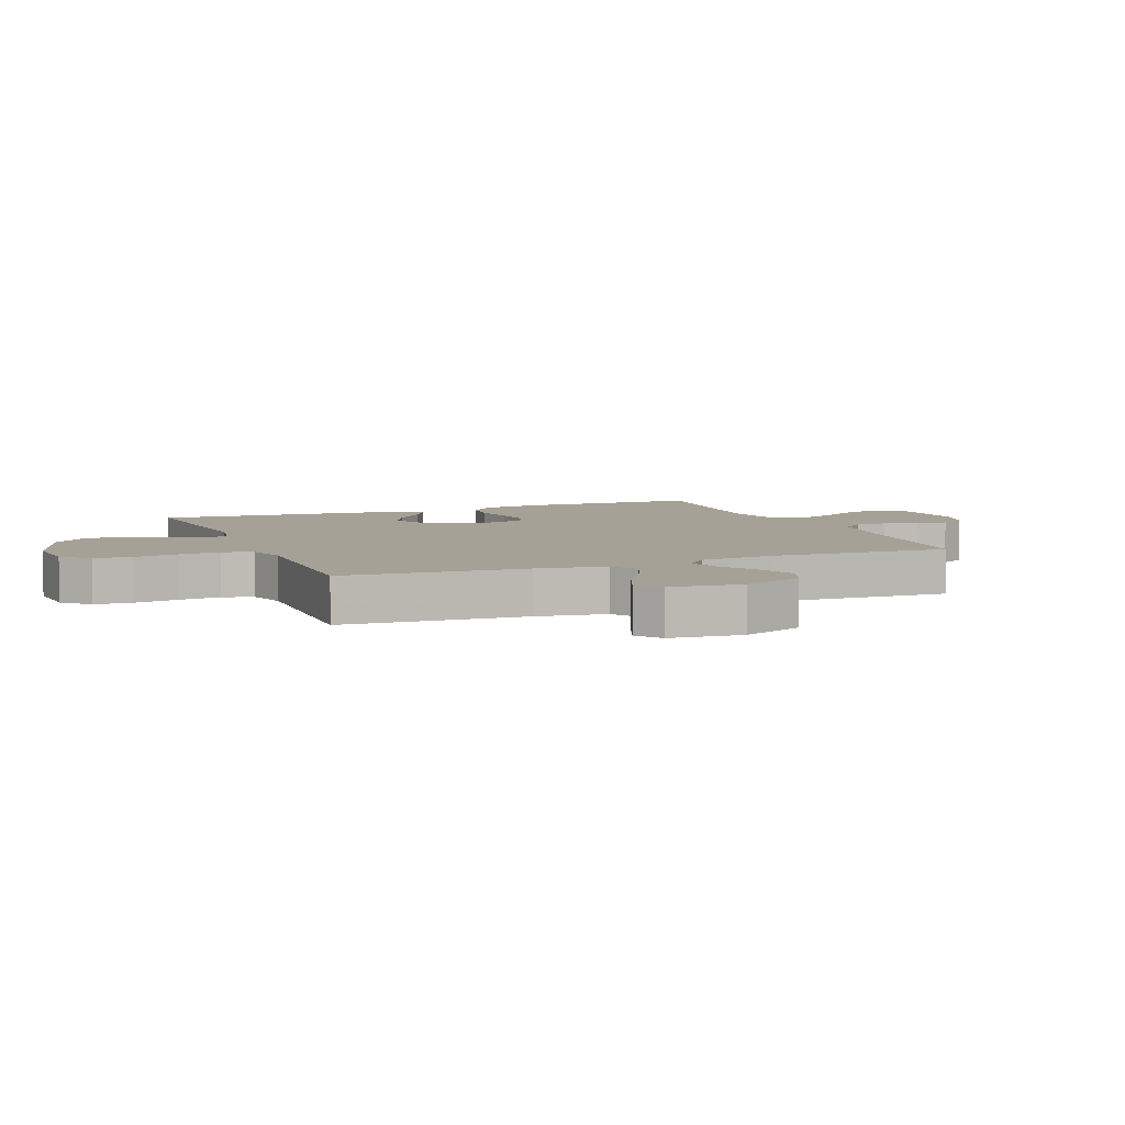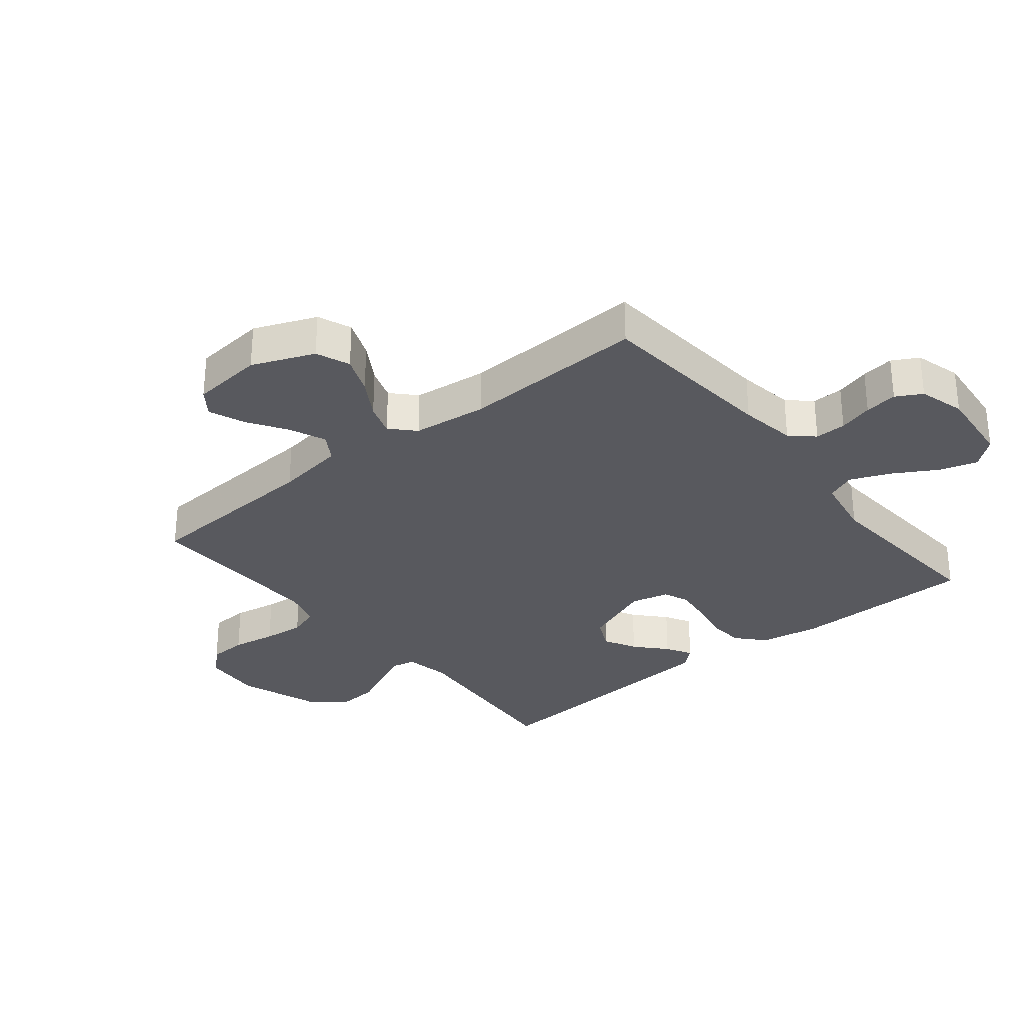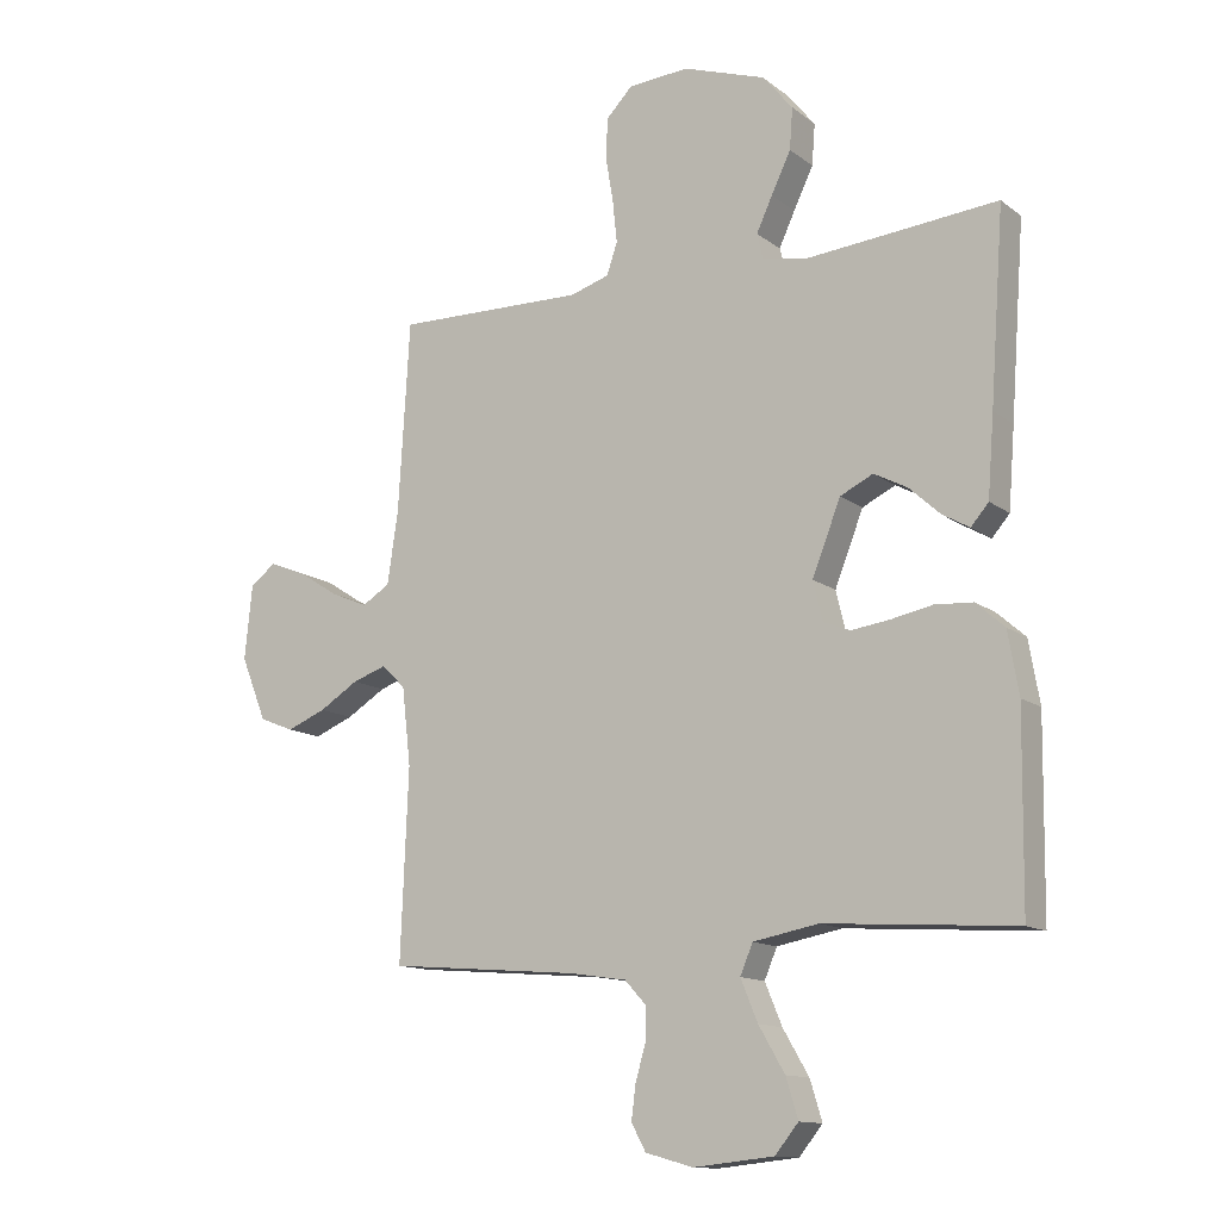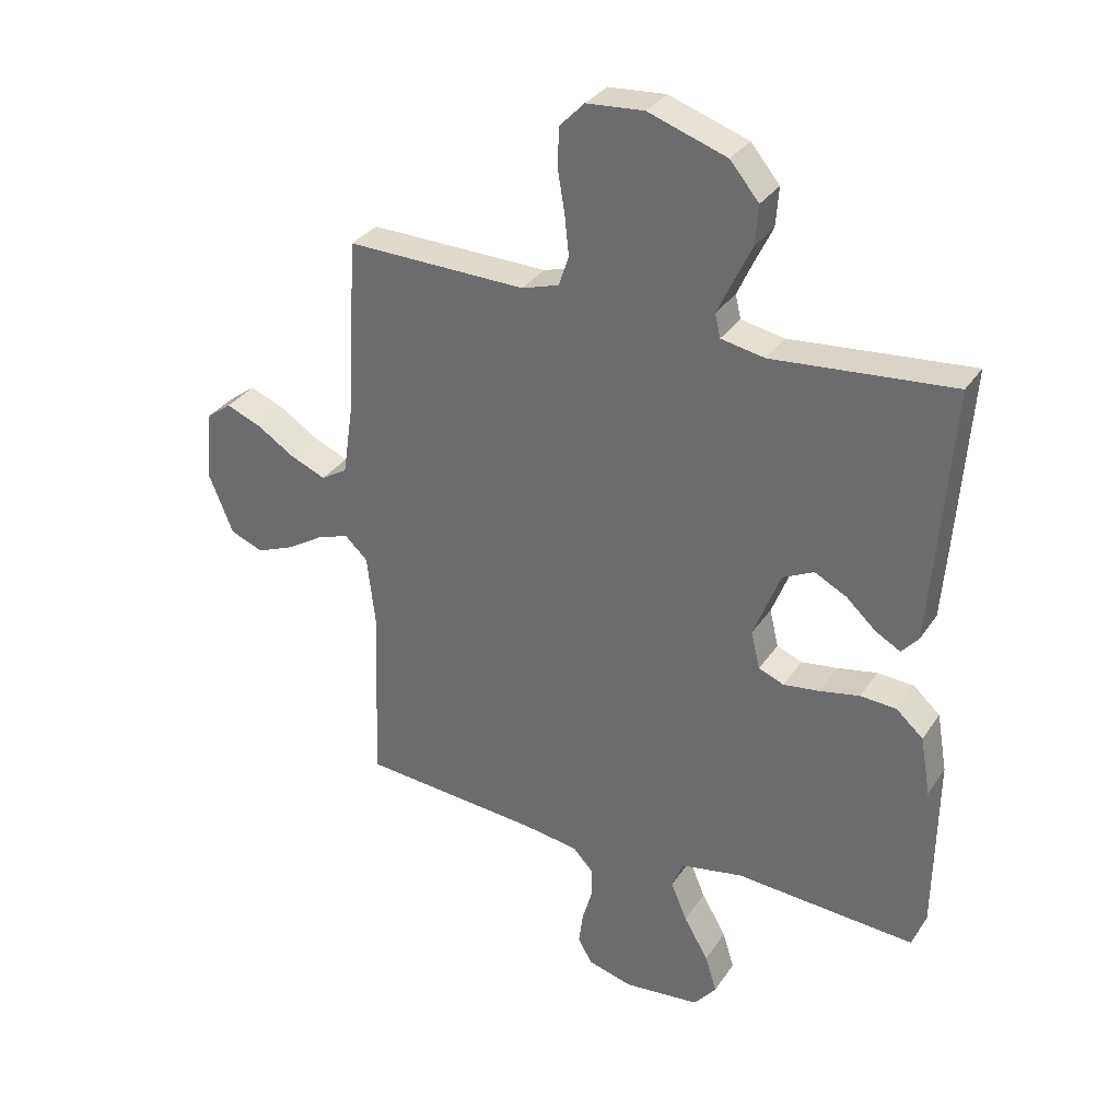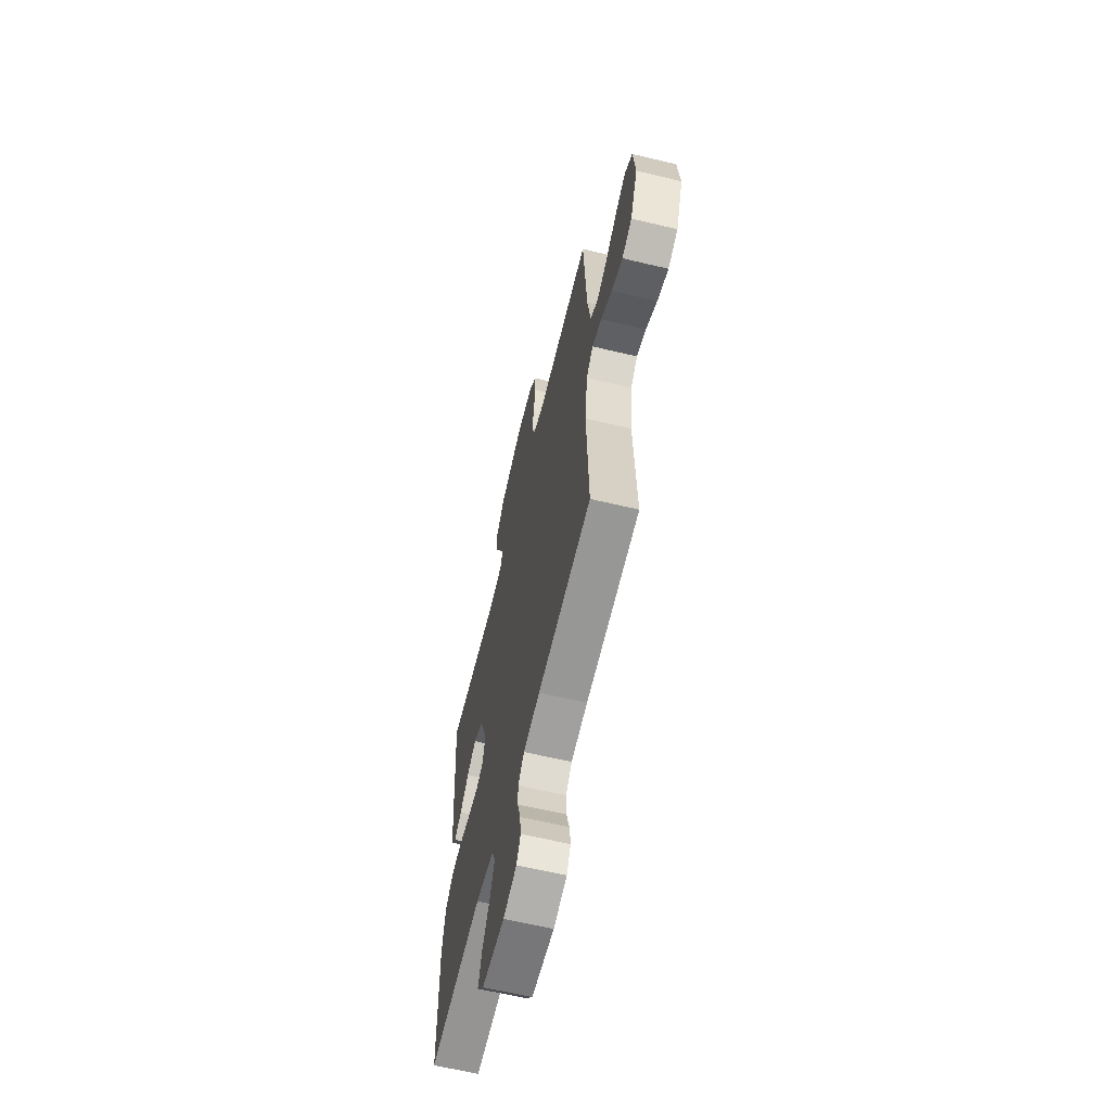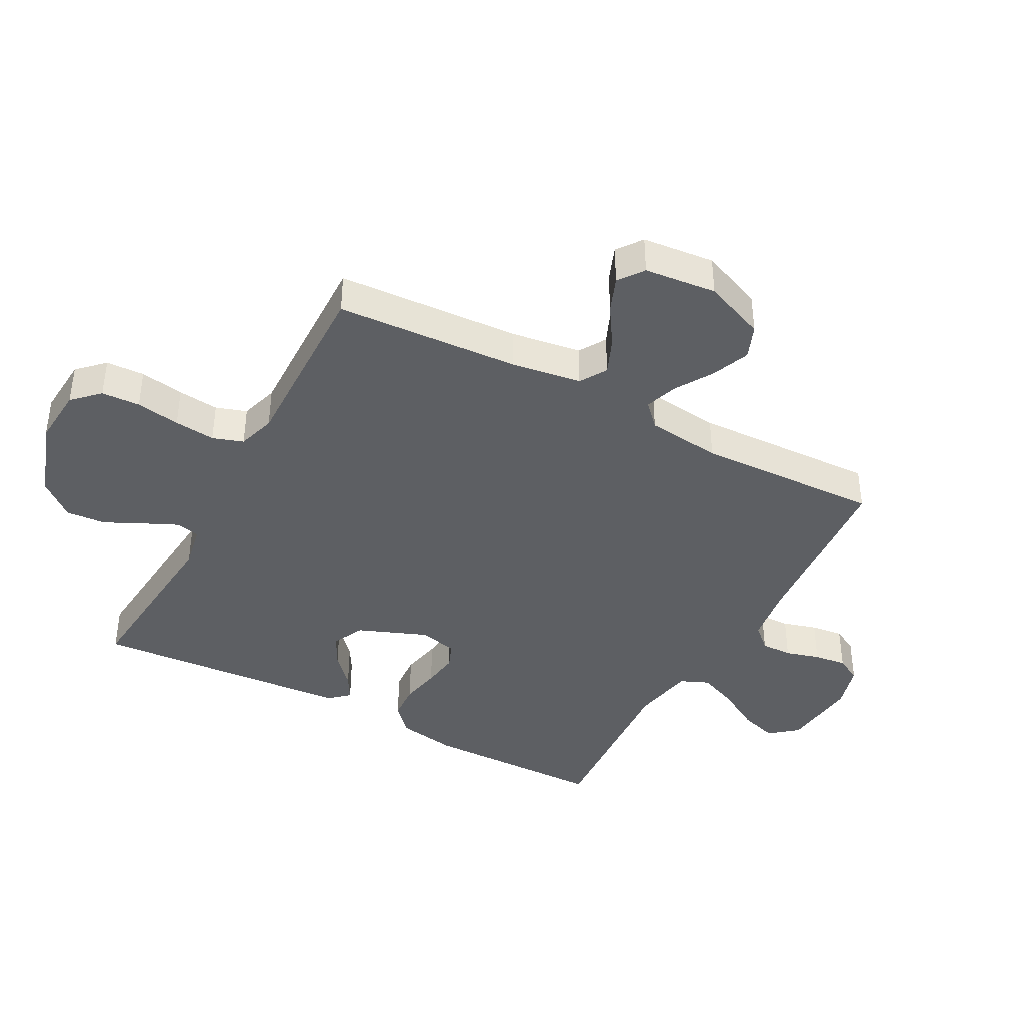
<metadata>
{"format":"obj","ext":"obj","renderer":"f3d","projection":"perspective","resolution":1024,"background":"white","views":[{"elev":6.1,"azim":68.0,"up":"+Y"},{"elev":-30.4,"azim":129.1,"up":"+Y"},{"elev":-13.0,"azim":-148.3,"up":"+Z"},{"elev":32.2,"azim":-151.7,"up":"+Z"},{"elev":-63.1,"azim":76.4,"up":"+Z"},{"elev":-40.3,"azim":61.7,"up":"+Y"}]}
</metadata>
<code>
v -0.5 0.07 0.5
v -0.2 0.07 0.474
v -0.127 0.07 0.488
v -0.118 0.07 0.527
v -0.143 0.07 0.581
v -0.174 0.07 0.645
v -0.179 0.07 0.71
v -0.131 0.07 0.768
v 0 0.07 0.813
v 0.096 0.07 0.806
v 0.137 0.07 0.764
v 0.14 0.07 0.701
v 0.128 0.07 0.629
v 0.121 0.07 0.562
v 0.138 0.07 0.512
v 0.2 0.07 0.493
v 0.5 0.07 0.5
v 0.518 0.07 0.2
v 0.535 0.07 0.086
v 0.579 0.07 0.059
v 0.638 0.07 0.084
v 0.702 0.07 0.125
v 0.76 0.07 0.148
v 0.801 0.07 0.118
v 0.813 0.07 0
v 0.772 0.07 -0.101
v 0.717 0.07 -0.123
v 0.655 0.07 -0.098
v 0.593 0.07 -0.06
v 0.54 0.07 -0.042
v 0.502 0.07 -0.078
v 0.488 0.07 -0.2
v 0.5 0.07 -0.5
v 0.2 0.07 -0.526
v 0.108 0.07 -0.54
v 0.074 0.07 -0.577
v 0.075 0.07 -0.628
v 0.091 0.07 -0.684
v 0.098 0.07 -0.737
v 0.075 0.07 -0.779
v 0 0.07 -0.8
v -0.127 0.07 -0.787
v -0.164 0.07 -0.742
v -0.145 0.07 -0.68
v -0.104 0.07 -0.61
v -0.077 0.07 -0.545
v -0.097 0.07 -0.498
v -0.2 0.07 -0.479
v -0.5 0.07 -0.5
v -0.504 0.07 -0.2
v -0.487 0.07 -0.102
v -0.442 0.07 -0.062
v -0.382 0.07 -0.058
v -0.316 0.07 -0.071
v -0.256 0.07 -0.079
v -0.214 0.07 -0.062
v -0.199 0.07 0
v -0.244 0.07 0.114
v -0.296 0.07 0.139
v -0.349 0.07 0.111
v -0.398 0.07 0.066
v -0.44 0.07 0.042
v -0.468 0.07 0.074
v -0.478 0.07 0.2
v -0.5 0 0.5
v -0.2 0 0.474
v -0.127 0 0.488
v -0.118 0 0.527
v -0.143 0 0.581
v -0.174 0 0.645
v -0.179 0 0.71
v -0.131 0 0.768
v 0 0 0.813
v 0.096 0 0.806
v 0.137 0 0.764
v 0.14 0 0.701
v 0.128 0 0.629
v 0.121 0 0.562
v 0.138 0 0.512
v 0.2 0 0.493
v 0.5 0 0.5
v 0.518 0 0.2
v 0.535 0 0.086
v 0.579 0 0.059
v 0.638 0 0.084
v 0.702 0 0.125
v 0.76 0 0.148
v 0.801 0 0.118
v 0.813 0 0
v 0.772 0 -0.101
v 0.717 0 -0.123
v 0.655 0 -0.098
v 0.593 0 -0.06
v 0.54 0 -0.042
v 0.502 0 -0.078
v 0.488 0 -0.2
v 0.5 0 -0.5
v 0.2 0 -0.526
v 0.108 0 -0.54
v 0.074 0 -0.577
v 0.075 0 -0.628
v 0.091 0 -0.684
v 0.098 0 -0.737
v 0.075 0 -0.779
v 0 0 -0.8
v -0.127 0 -0.787
v -0.164 0 -0.742
v -0.145 0 -0.68
v -0.104 0 -0.61
v -0.077 0 -0.545
v -0.097 0 -0.498
v -0.2 0 -0.479
v -0.5 0 -0.5
v -0.504 0 -0.2
v -0.487 0 -0.102
v -0.442 0 -0.062
v -0.382 0 -0.058
v -0.316 0 -0.071
v -0.256 0 -0.079
v -0.214 0 -0.062
v -0.199 0 0
v -0.244 0 0.114
v -0.296 0 0.139
v -0.349 0 0.111
v -0.398 0 0.066
v -0.44 0 0.042
v -0.468 0 0.074
v -0.478 0 0.2
f 63 64 1 2
f 60 61 62 63
f 59 60 63 2
f 58 59 2 3
f 57 58 3
f 51 52 53 54
f 51 54 55
f 48 49 50 51
f 47 48 51 55
f 46 47 55 56
f 42 43 44 45
f 42 45 46
f 41 42 46
f 37 38 39 40
f 36 37 40 41
f 32 33 34
f 31 32 34 35
f 26 27 28 29
f 26 29 30
f 25 26 30
f 24 25 30
f 21 22 23 24
f 20 21 24 30
f 19 20 30 31
f 16 17 18
f 15 16 18 19
f 10 11 12 13
f 10 13 14
f 9 10 14
f 8 9 14 15
f 5 6 7 8
f 4 5 8 15
f 57 3 4 15
f 36 41 46 56
f 35 36 56 57
f 31 35 57
f 15 19 31 57
f 66 65 128 127
f 127 126 125 124
f 66 127 124 123
f 67 66 123 122
f 67 122 121
f 118 117 116 115
f 119 118 115
f 115 114 113 112
f 119 115 112 111
f 120 119 111 110
f 109 108 107 106
f 110 109 106
f 110 106 105
f 104 103 102 101
f 105 104 101 100
f 98 97 96
f 99 98 96 95
f 93 92 91 90
f 94 93 90
f 94 90 89
f 94 89 88
f 88 87 86 85
f 94 88 85 84
f 95 94 84 83
f 82 81 80
f 83 82 80 79
f 77 76 75 74
f 78 77 74
f 78 74 73
f 79 78 73 72
f 72 71 70 69
f 79 72 69 68
f 79 68 67 121
f 120 110 105 100
f 121 120 100 99
f 121 99 95
f 121 95 83 79
f 1 65 66 2
f 2 66 67 3
f 3 67 68 4
f 4 68 69 5
f 5 69 70 6
f 6 70 71 7
f 7 71 72 8
f 8 72 73 9
f 9 73 74 10
f 10 74 75 11
f 11 75 76 12
f 12 76 77 13
f 13 77 78 14
f 14 78 79 15
f 15 79 80 16
f 16 80 81 17
f 17 81 82 18
f 18 82 83 19
f 19 83 84 20
f 20 84 85 21
f 21 85 86 22
f 22 86 87 23
f 23 87 88 24
f 24 88 89 25
f 25 89 90 26
f 26 90 91 27
f 27 91 92 28
f 28 92 93 29
f 29 93 94 30
f 30 94 95 31
f 31 95 96 32
f 32 96 97 33
f 33 97 98 34
f 34 98 99 35
f 35 99 100 36
f 36 100 101 37
f 37 101 102 38
f 38 102 103 39
f 39 103 104 40
f 40 104 105 41
f 41 105 106 42
f 42 106 107 43
f 43 107 108 44
f 44 108 109 45
f 45 109 110 46
f 46 110 111 47
f 47 111 112 48
f 48 112 113 49
f 49 113 114 50
f 50 114 115 51
f 51 115 116 52
f 52 116 117 53
f 53 117 118 54
f 54 118 119 55
f 55 119 120 56
f 56 120 121 57
f 57 121 122 58
f 58 122 123 59
f 59 123 124 60
f 60 124 125 61
f 61 125 126 62
f 62 126 127 63
f 63 127 128 64
f 64 128 65 1

</code>
